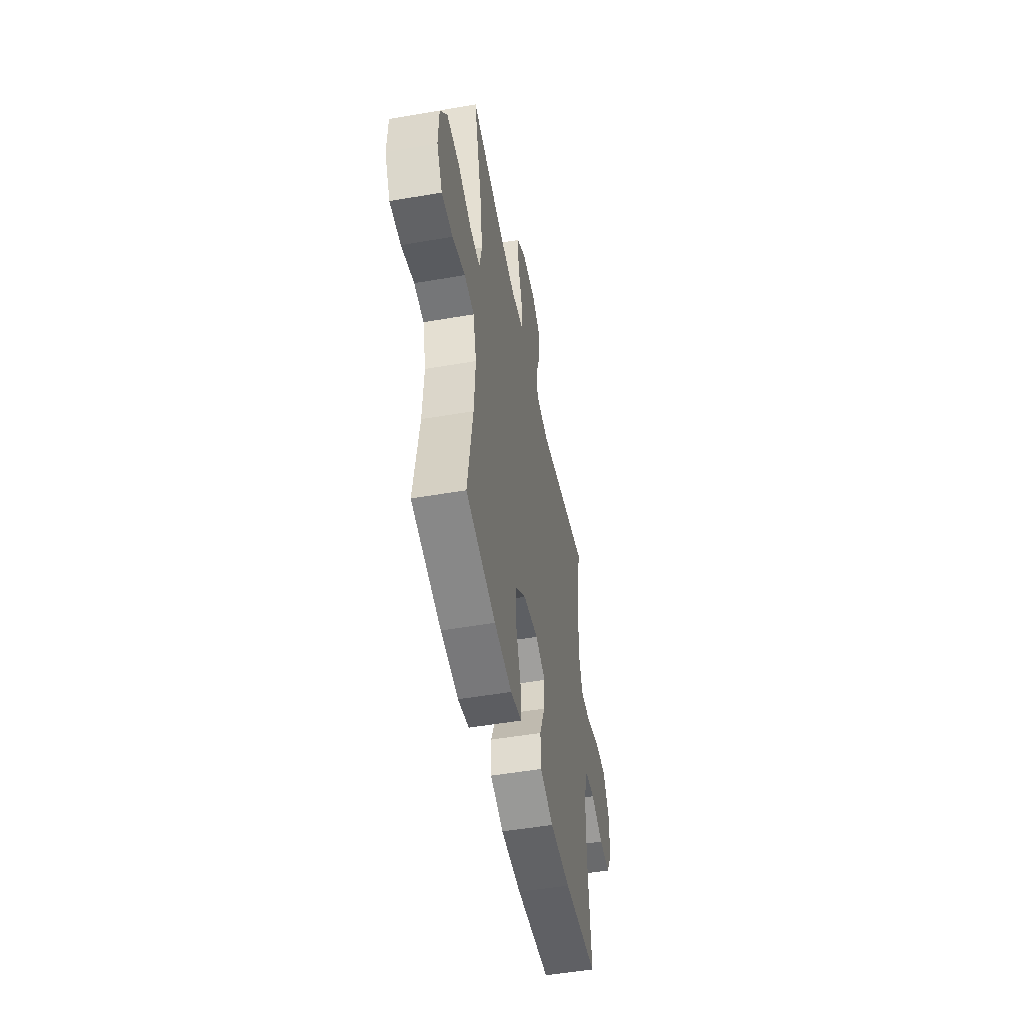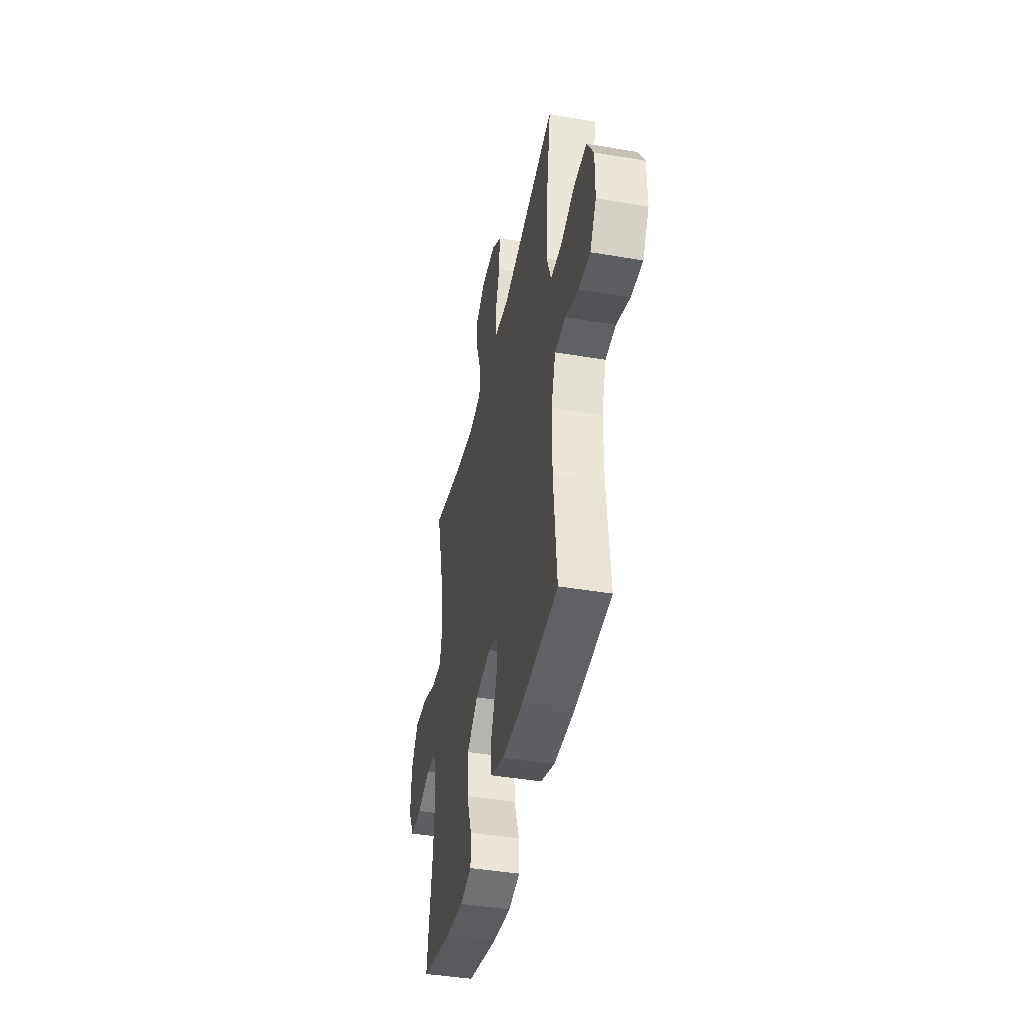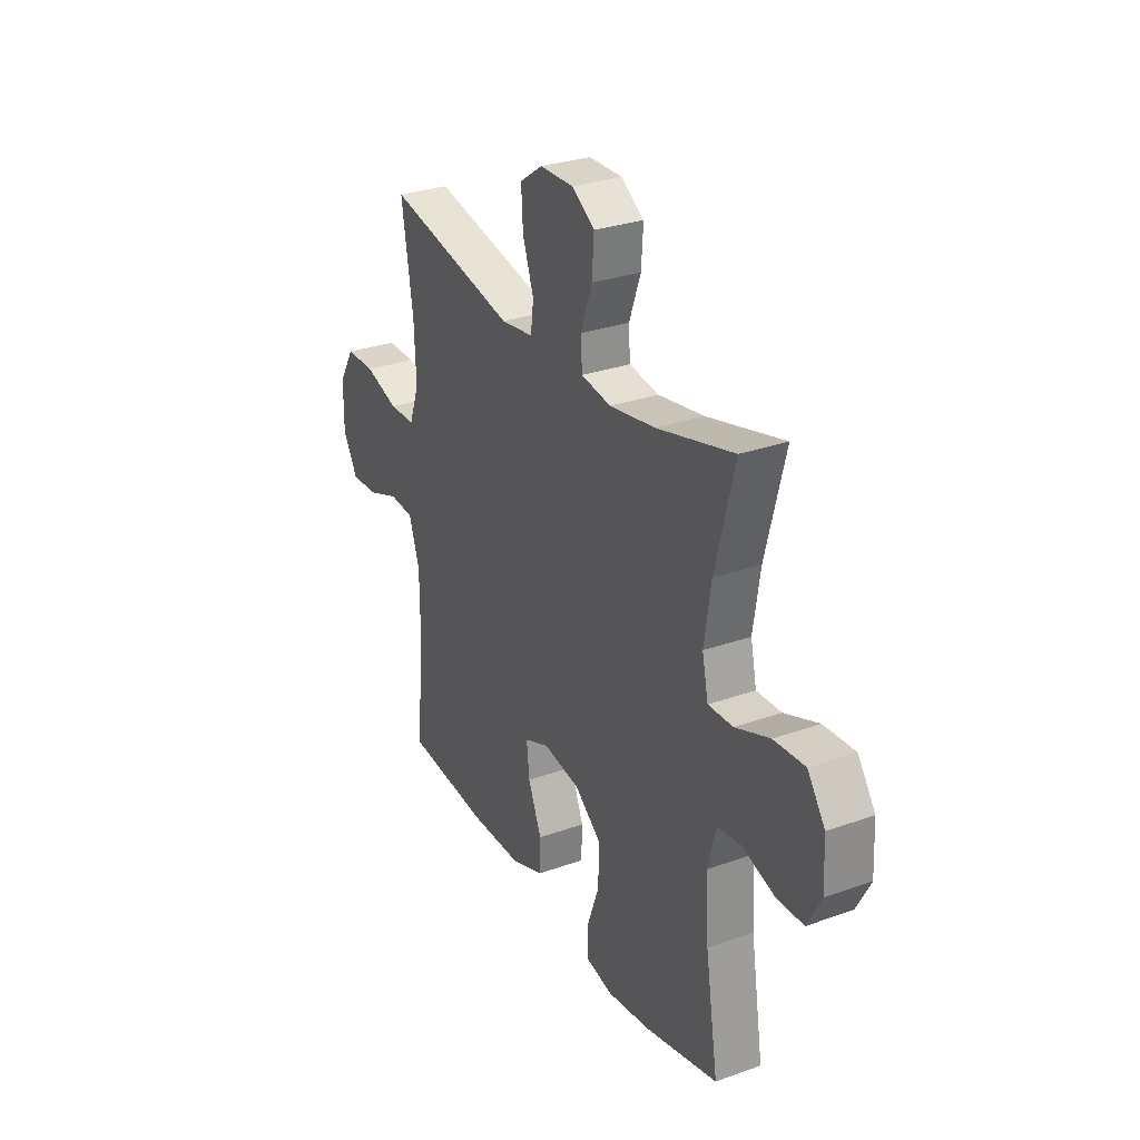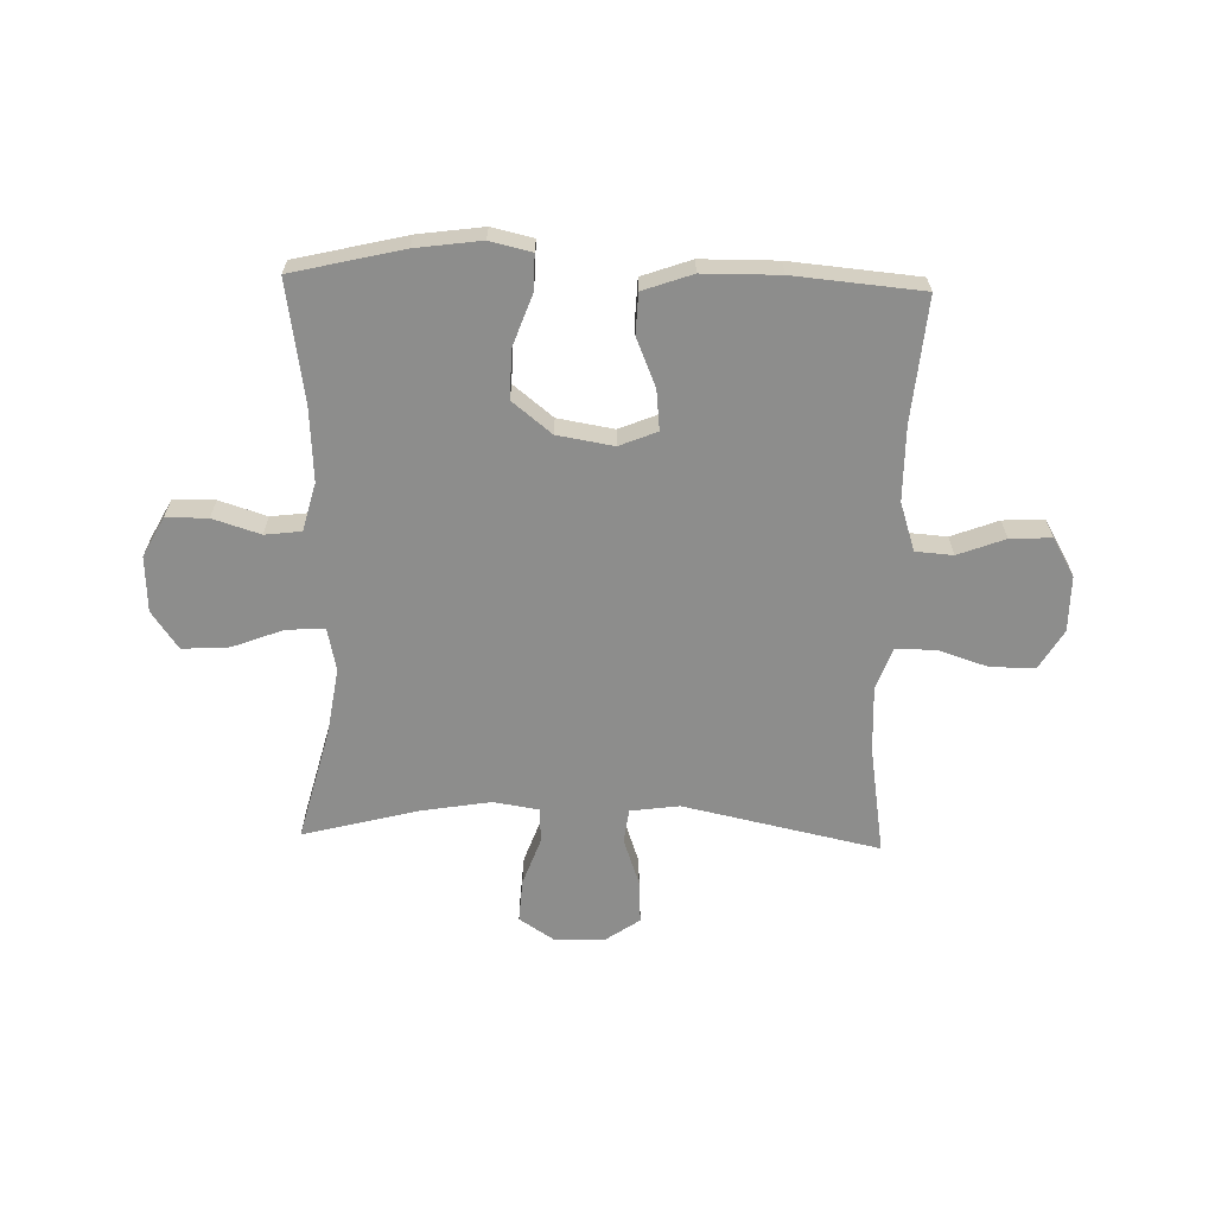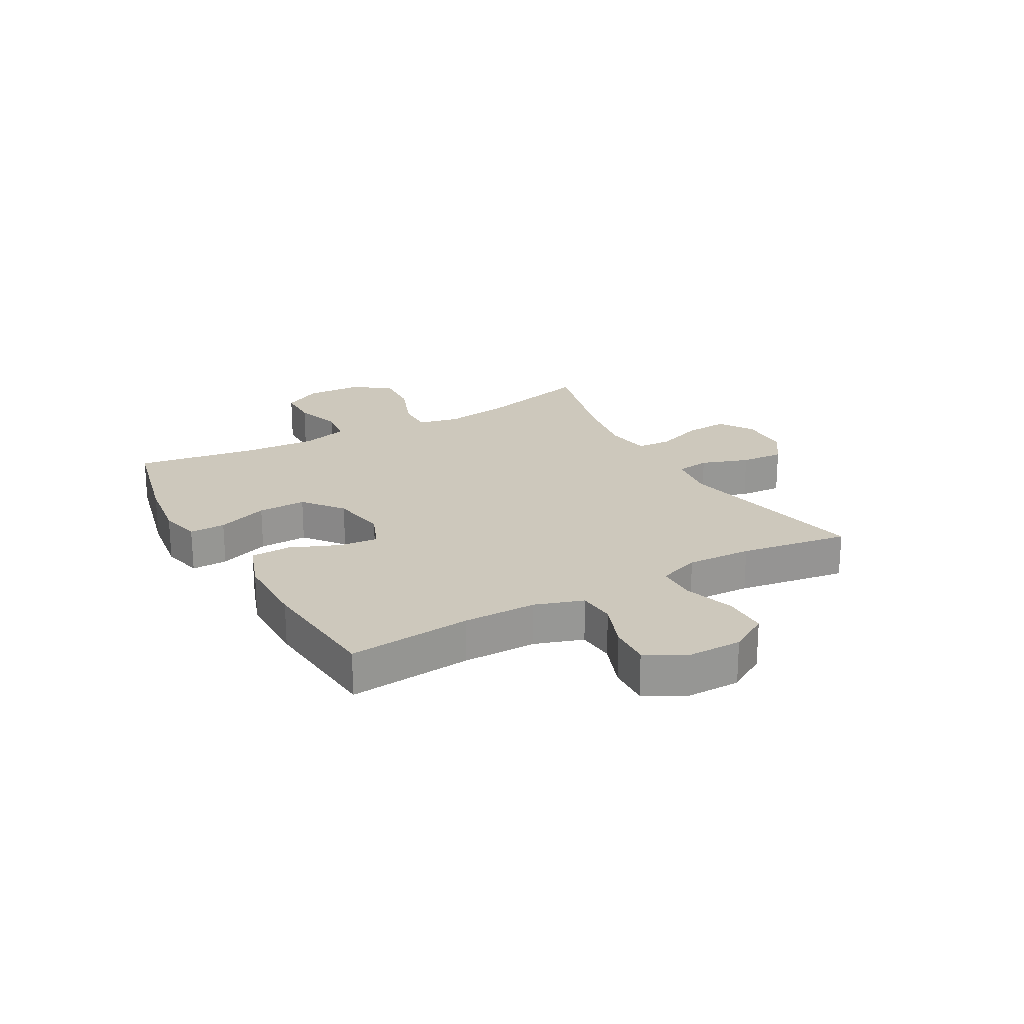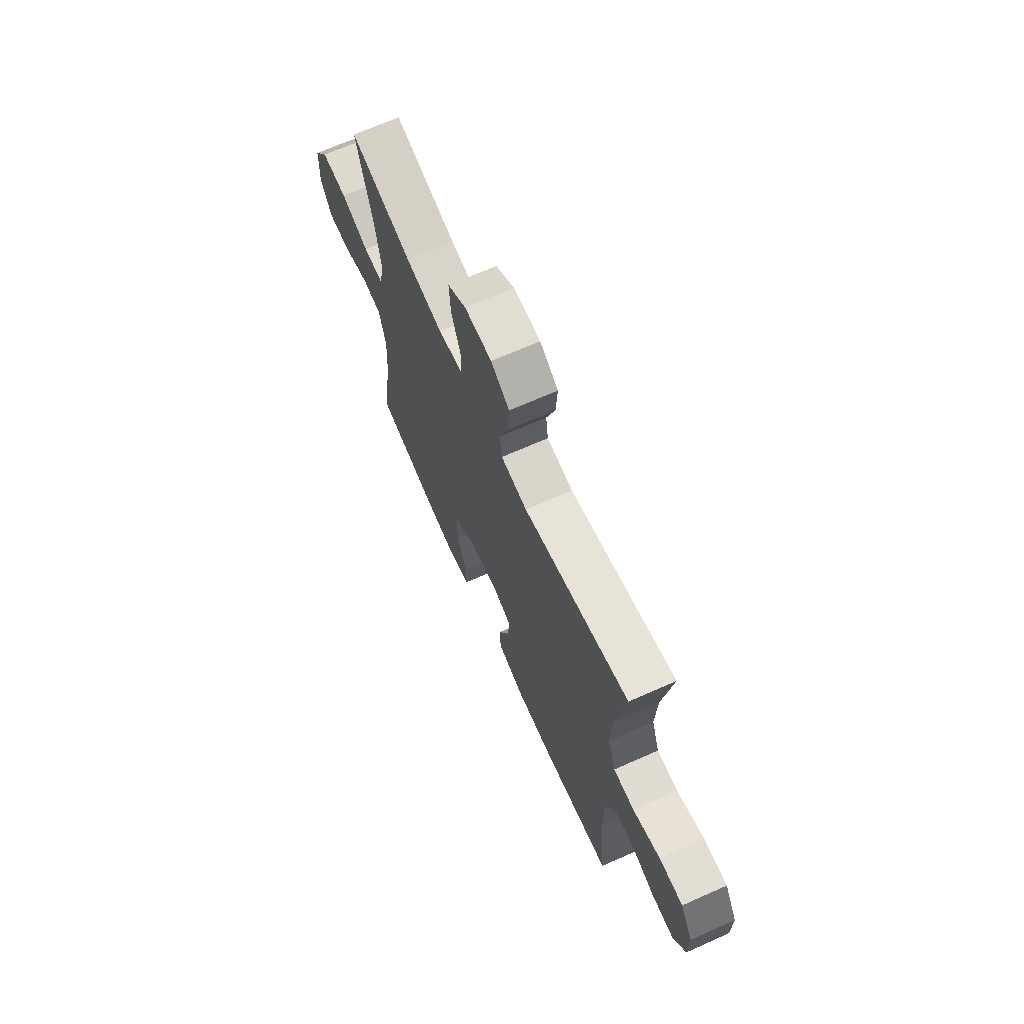
<metadata>
{"format":"obj","ext":"obj","renderer":"f3d","projection":"perspective","resolution":1024,"background":"white","views":[{"elev":-50.1,"azim":100.8,"up":"+Z"},{"elev":-42.2,"azim":-101.6,"up":"+Z"},{"elev":29.3,"azim":62.2,"up":"+Z"},{"elev":-64.4,"azim":178.4,"up":"+Y"},{"elev":22.2,"azim":-119.3,"up":"+Y"},{"elev":68.2,"azim":-114.0,"up":"+Z"}]}
</metadata>
<code>
o path4538
v 0.3029 0.0375 0.4335
v 0.1794 0.0375 0.413
v 0.09903 0.0375 0.4257
v 0.09524 0.0375 0.4869
v 0.1262 0.0375 0.5726
v 0.1315 0.0375 0.6495
v 0.07007 0.0375 0.6898
v -0.02014 0.0375 0.6884
v -0.08161 0.0375 0.646
v -0.07668 0.0375 0.5687
v -0.04721 0.0375 0.4838
v -0.05495 0.0375 0.4238
v -0.1422 0.0375 0.412
v -0.4926 0.0375 0.4872
v -0.4618 0.0375 0.2924
v -0.4566 0.0375 0.1764
v -0.4832 0.0375 0.1021
v -0.5534 0.0375 0.1008
v -0.6441 0.0375 0.1303
v -0.7234 0.0375 0.1303
v -0.765 0.0375 0.0603
v -0.7651 0.0375 -0.039
v -0.7252 0.0375 -0.1067
v -0.6516 0.0375 -0.103
v -0.5678 0.0375 -0.07135
v -0.5014 0.0375 -0.07637
v -0.4729 0.0375 -0.1626
v -0.4725 0.0375 -0.2944
v -0.4926 0.0375 -0.5145
v -0.2641 0.0375 -0.5351
v -0.1278 0.0375 -0.5338
v -0.03972 0.0375 -0.5025
v -0.03707 0.0375 -0.4311
v -0.07324 0.0375 -0.3438
v -0.08069 0.0375 -0.2732
v -0.01363 0.0375 -0.2457
v 0.08658 0.0375 -0.2625
v 0.1568 0.0375 -0.3188
v 0.1549 0.0375 -0.4052
v 0.1222 0.0375 -0.4957
v 0.1211 0.0375 -0.5601
v 0.195 0.0375 -0.5771
v 0.312 0.0375 -0.5612
v 0.5093 0.0375 -0.5145
v 0.475 0.0375 -0.2994
v 0.4667 0.0375 -0.1701
v 0.4889 0.0375 -0.08429
v 0.5537 0.0375 -0.07636
v 0.6386 0.0375 -0.1033
v 0.7127 0.0375 -0.1025
v 0.7502 0.0375 -0.03237
v 0.7456 0.0375 0.06681
v 0.6986 0.0375 0.1339
v 0.6146 0.0375 0.1287
v 0.5221 0.0375 0.09341
v 0.4555 0.0375 0.09136
v 0.4391 0.0375 0.1664
v 0.4575 0.0375 0.2857
v 0.5093 0.0375 0.4872
v 0.3029 -0.0375 0.4335
v 0.1794 -0.0375 0.413
v 0.09903 -0.0375 0.4257
v 0.09524 -0.0375 0.4869
v 0.1262 -0.0375 0.5726
v 0.1315 -0.0375 0.6495
v 0.07007 -0.0375 0.6898
v -0.02014 -0.0375 0.6884
v -0.08161 -0.0375 0.646
v -0.07668 -0.0375 0.5687
v -0.04721 -0.0375 0.4838
v -0.05495 -0.0375 0.4238
v -0.1422 -0.0375 0.412
v -0.4926 -0.0375 0.4872
v -0.4618 -0.0375 0.2924
v -0.4566 -0.0375 0.1764
v -0.4832 -0.0375 0.1021
v -0.5534 -0.0375 0.1008
v -0.6441 -0.0375 0.1303
v -0.7234 -0.0375 0.1303
v -0.765 -0.0375 0.0603
v -0.7651 -0.0375 -0.039
v -0.7252 -0.0375 -0.1067
v -0.6516 -0.0375 -0.103
v -0.5678 -0.0375 -0.07135
v -0.5014 -0.0375 -0.07637
v -0.4729 -0.0375 -0.1626
v -0.4725 -0.0375 -0.2944
v -0.4926 -0.0375 -0.5145
v -0.2641 -0.0375 -0.5351
v -0.1278 -0.0375 -0.5338
v -0.03972 -0.0375 -0.5025
v -0.03707 -0.0375 -0.4311
v -0.07324 -0.0375 -0.3438
v -0.08069 -0.0375 -0.2732
v -0.01363 -0.0375 -0.2457
v 0.08658 -0.0375 -0.2625
v 0.1568 -0.0375 -0.3188
v 0.1549 -0.0375 -0.4052
v 0.1222 -0.0375 -0.4957
v 0.1211 -0.0375 -0.5601
v 0.195 -0.0375 -0.5771
v 0.312 -0.0375 -0.5612
v 0.5093 -0.0375 -0.5145
v 0.475 -0.0375 -0.2994
v 0.4667 -0.0375 -0.1701
v 0.4889 -0.0375 -0.08429
v 0.5537 -0.0375 -0.07636
v 0.6386 -0.0375 -0.1033
v 0.7127 -0.0375 -0.1025
v 0.7502 -0.0375 -0.03237
v 0.7456 -0.0375 0.06681
v 0.6986 -0.0375 0.1339
v 0.6146 -0.0375 0.1287
v 0.5221 -0.0375 0.09341
v 0.4555 -0.0375 0.09136
v 0.4391 -0.0375 0.1664
v 0.4575 -0.0375 0.2857
v 0.5093 -0.0375 0.4872
v 0.1315 0.0375 0.6495
v 0.1315 0.0375 0.6495
v 0.07007 0.0375 0.6898
v -0.02014 0.0375 0.6884
v -0.08161 0.0375 0.646
v 0.1262 0.0375 0.5726
v -0.07668 0.0375 0.5687
v 0.09524 0.0375 0.4869
v -0.04721 0.0375 0.4838
v 0.09903 0.0375 0.4257
v 0.09903 0.0375 0.4257
v -0.05495 0.0375 0.4238
v -0.05495 0.0375 0.4238
v 0.5093 0.0375 0.4872
v 0.5093 0.0375 0.4872
v 0.3029 0.0375 0.4335
v 0.1794 0.0375 0.413
v -0.1422 0.0375 0.412
v -0.4926 0.0375 0.4872
v -0.4926 0.0375 0.4872
v -0.4618 0.0375 0.2924
v 0.4575 0.0375 0.2857
v -0.4566 0.0375 0.1764
v 0.4391 0.0375 0.1664
v -0.4832 0.0375 0.1021
v -0.4832 0.0375 0.1021
v 0.4555 0.0375 0.09136
v 0.4555 0.0375 0.09136
v 0.7456 0.0375 0.06681
v 0.6986 0.0375 0.1339
v 0.6146 0.0375 0.1287
v -0.5534 0.0375 0.1008
v -0.6441 0.0375 0.1303
v -0.7234 0.0375 0.1303
v -0.765 0.0375 0.0603
v 0.5221 0.0375 0.09341
v 0.7502 0.0375 -0.03237
v -0.7651 0.0375 -0.039
v 0.7127 0.0375 -0.1025
v 0.7127 0.0375 -0.1025
v -0.7252 0.0375 -0.1067
v -0.7252 0.0375 -0.1067
v -0.5678 0.0375 -0.07135
v -0.5014 0.0375 -0.07637
v -0.5014 0.0375 -0.07637
v -0.6516 0.0375 -0.103
v 0.6386 0.0375 -0.1033
v 0.5537 0.0375 -0.07636
v 0.4889 0.0375 -0.08429
v 0.4889 0.0375 -0.08429
v -0.4729 0.0375 -0.1626
v 0.4667 0.0375 -0.1701
v -0.4725 0.0375 -0.2944
v 0.475 0.0375 -0.2994
v -0.01363 0.0375 -0.2457
v 0.08658 0.0375 -0.2625
v -0.08069 0.0375 -0.2732
v -0.08069 0.0375 -0.2732
v 0.1568 0.0375 -0.3188
v -0.07324 0.0375 -0.3438
v 0.1549 0.0375 -0.4052
v -0.03707 0.0375 -0.4311
v 0.1222 0.0375 -0.4957
v 0.5093 0.0375 -0.5145
v 0.5093 0.0375 -0.5145
v -0.03972 0.0375 -0.5025
v -0.03972 0.0375 -0.5025
v -0.4926 0.0375 -0.5145
v -0.4926 0.0375 -0.5145
v 0.1211 0.0375 -0.5601
v 0.1211 0.0375 -0.5601
v -0.1278 0.0375 -0.5338
v -0.2641 0.0375 -0.5351
v 0.312 0.0375 -0.5612
v 0.195 0.0375 -0.5771
v 0.1315 -0.0375 0.6495
v 0.1315 -0.0375 0.6495
v 0.07007 -0.0375 0.6898
v -0.02014 -0.0375 0.6884
v -0.08161 -0.0375 0.646
v 0.1262 -0.0375 0.5726
v -0.07668 -0.0375 0.5687
v 0.09524 -0.0375 0.4869
v -0.04721 -0.0375 0.4838
v 0.09903 -0.0375 0.4257
v 0.09903 -0.0375 0.4257
v -0.05495 -0.0375 0.4238
v -0.05495 -0.0375 0.4238
v 0.5093 -0.0375 0.4872
v 0.5093 -0.0375 0.4872
v 0.3029 -0.0375 0.4335
v 0.1794 -0.0375 0.413
v -0.1422 -0.0375 0.412
v -0.4926 -0.0375 0.4872
v -0.4926 -0.0375 0.4872
v -0.4618 -0.0375 0.2924
v 0.4575 -0.0375 0.2857
v -0.4566 -0.0375 0.1764
v 0.4391 -0.0375 0.1664
v -0.4832 -0.0375 0.1021
v -0.4832 -0.0375 0.1021
v 0.4555 -0.0375 0.09136
v 0.4555 -0.0375 0.09136
v 0.7456 -0.0375 0.06681
v 0.6986 -0.0375 0.1339
v 0.6146 -0.0375 0.1287
v -0.5534 -0.0375 0.1008
v -0.6441 -0.0375 0.1303
v -0.7234 -0.0375 0.1303
v -0.765 -0.0375 0.0603
v 0.5221 -0.0375 0.09341
v 0.7502 -0.0375 -0.03237
v -0.7651 -0.0375 -0.039
v 0.7127 -0.0375 -0.1025
v 0.7127 -0.0375 -0.1025
v -0.7252 -0.0375 -0.1067
v -0.7252 -0.0375 -0.1067
v -0.5678 -0.0375 -0.07135
v -0.5014 -0.0375 -0.07637
v -0.5014 -0.0375 -0.07637
v -0.6516 -0.0375 -0.103
v 0.6386 -0.0375 -0.1033
v 0.5537 -0.0375 -0.07636
v 0.4889 -0.0375 -0.08429
v 0.4889 -0.0375 -0.08429
v -0.4729 -0.0375 -0.1626
v 0.4667 -0.0375 -0.1701
v -0.4725 -0.0375 -0.2944
v 0.475 -0.0375 -0.2994
v -0.01363 -0.0375 -0.2457
v 0.08658 -0.0375 -0.2625
v -0.08069 -0.0375 -0.2732
v -0.08069 -0.0375 -0.2732
v 0.1568 -0.0375 -0.3188
v -0.07324 -0.0375 -0.3438
v 0.1549 -0.0375 -0.4052
v -0.03707 -0.0375 -0.4311
v 0.1222 -0.0375 -0.4957
v 0.5093 -0.0375 -0.5145
v 0.5093 -0.0375 -0.5145
v -0.03972 -0.0375 -0.5025
v -0.03972 -0.0375 -0.5025
v -0.4926 -0.0375 -0.5145
v -0.4926 -0.0375 -0.5145
v 0.1211 -0.0375 -0.5601
v 0.1211 -0.0375 -0.5601
v -0.1278 -0.0375 -0.5338
v -0.2641 -0.0375 -0.5351
v 0.312 -0.0375 -0.5612
v 0.195 -0.0375 -0.5771
f 209 215 207
f 194 196 199
f 237 225 236
f 199 197 200
f 216 211 214
f 266 265 253
f 234 239 231
f 246 250 244
f 230 240 232
f 231 239 228
f 266 246 261
f 237 244 250
f 236 226 239
f 241 240 224
f 222 240 230
f 205 248 203
f 214 211 212
f 216 248 211
f 253 265 255
f 199 200 201
f 203 248 210
f 267 254 268
f 218 250 216
f 205 203 202
f 201 202 203
f 202 201 200
f 225 237 218
f 245 249 252
f 198 200 197
f 229 242 241
f 220 249 242
f 210 249 217
f 266 253 246
f 268 254 256
f 245 252 247
f 216 250 248
f 255 265 259
f 220 242 229
f 226 236 225
f 227 228 226
f 218 237 250
f 211 248 205
f 250 246 253
f 210 248 249
f 252 254 247
f 247 254 267
f 229 241 224
f 228 239 226
f 268 256 263
f 209 217 215
f 224 240 222
f 247 267 257
f 224 222 223
f 210 217 209
f 242 249 245
f 217 249 220
f 196 197 199
f 120 7 66 195
f 7 8 67 66
f 8 9 68 67
f 5 6 65 64
f 9 10 69 68
f 4 5 64 63
f 10 11 70 69
f 129 4 63 204
f 11 131 206 70
f 133 1 60 208
f 1 2 61 60
f 13 138 213 72
f 2 3 62 61
f 12 13 72 71
f 14 15 74 73
f 58 59 118 117
f 15 16 75 74
f 57 58 117 116
f 16 144 219 75
f 146 57 116 221
f 52 53 112 111
f 53 54 113 112
f 18 19 78 77
f 19 20 79 78
f 20 21 80 79
f 54 55 114 113
f 17 18 77 76
f 55 56 115 114
f 51 52 111 110
f 21 22 81 80
f 158 51 110 233
f 22 160 235 81
f 25 163 238 84
f 24 25 84 83
f 23 24 83 82
f 49 50 109 108
f 48 49 108 107
f 168 48 107 243
f 26 27 86 85
f 46 47 106 105
f 27 28 87 86
f 45 46 105 104
f 36 37 96 95
f 176 36 95 251
f 37 38 97 96
f 34 35 94 93
f 38 39 98 97
f 33 34 93 92
f 39 40 99 98
f 183 45 104 258
f 185 33 92 260
f 28 187 262 87
f 40 189 264 99
f 31 32 91 90
f 30 31 90 89
f 29 30 89 88
f 43 44 103 102
f 42 43 102 101
f 41 42 101 100
f 134 132 140
f 119 124 121
f 162 161 150
f 124 125 122
f 141 139 136
f 191 178 190
f 159 156 164
f 171 169 175
f 155 157 165
f 156 153 164
f 191 186 171
f 162 175 169
f 161 164 151
f 166 149 165
f 147 155 165
f 130 128 173
f 139 137 136
f 141 136 173
f 178 180 190
f 124 126 125
f 128 135 173
f 192 193 179
f 143 141 175
f 130 127 128
f 126 128 127
f 127 125 126
f 150 143 162
f 170 177 174
f 123 122 125
f 154 166 167
f 145 167 174
f 135 142 174
f 191 171 178
f 193 181 179
f 170 172 177
f 141 173 175
f 180 184 190
f 145 154 167
f 151 150 161
f 152 151 153
f 143 175 162
f 136 130 173
f 175 178 171
f 135 174 173
f 177 172 179
f 172 192 179
f 154 149 166
f 153 151 164
f 193 188 181
f 134 140 142
f 149 147 165
f 172 182 192
f 149 148 147
f 135 134 142
f 167 170 174
f 142 145 174
f 121 124 122

</code>
